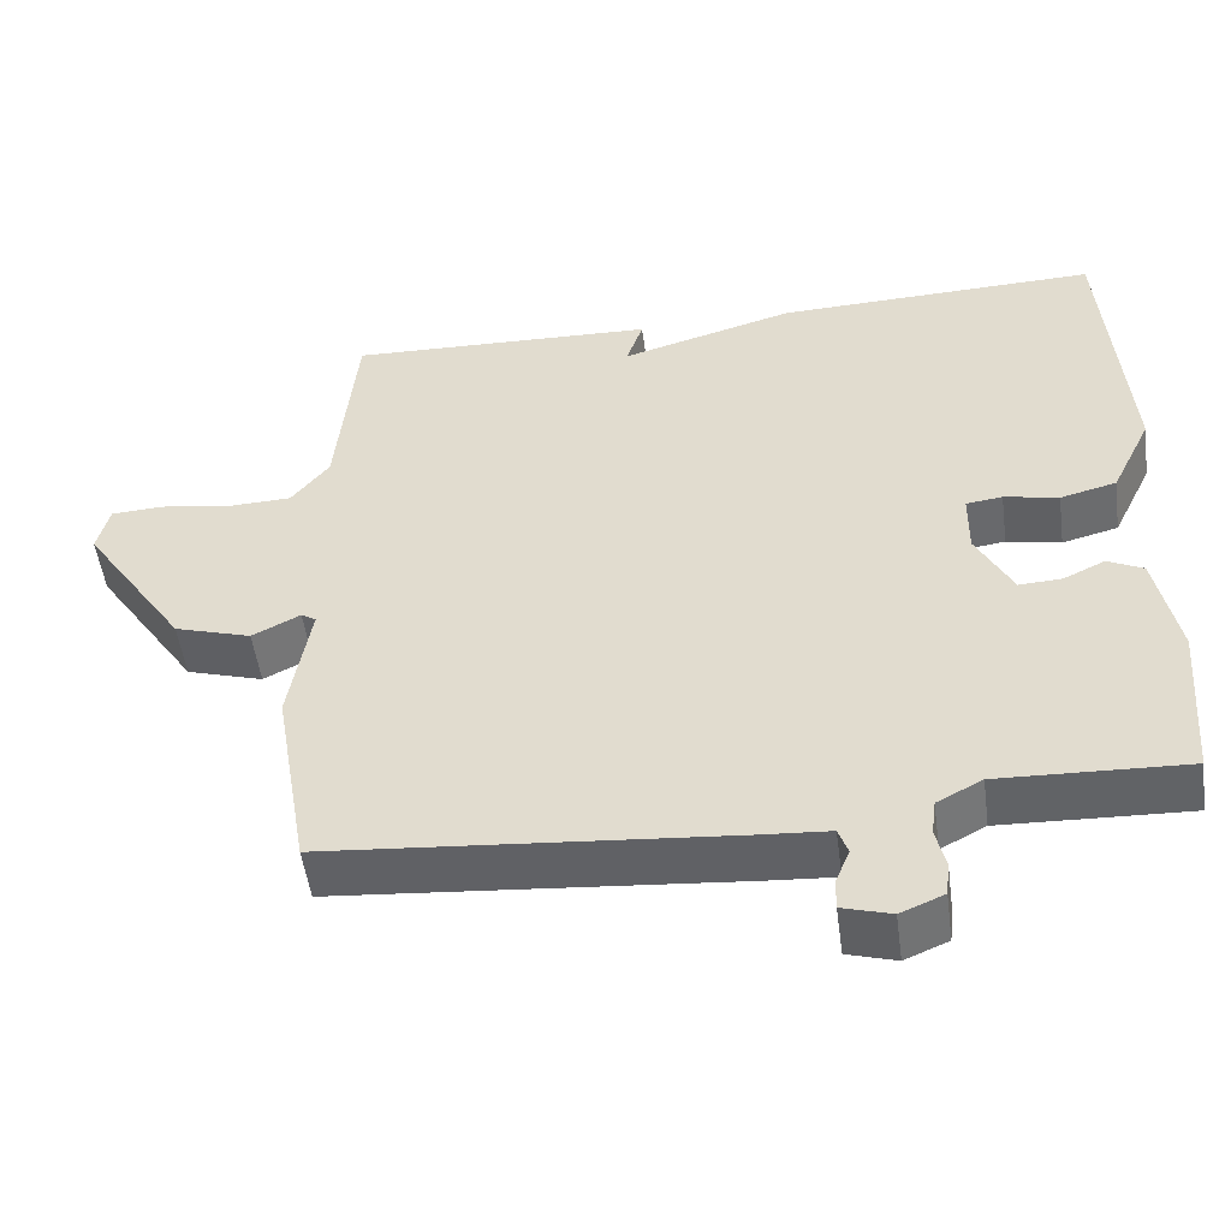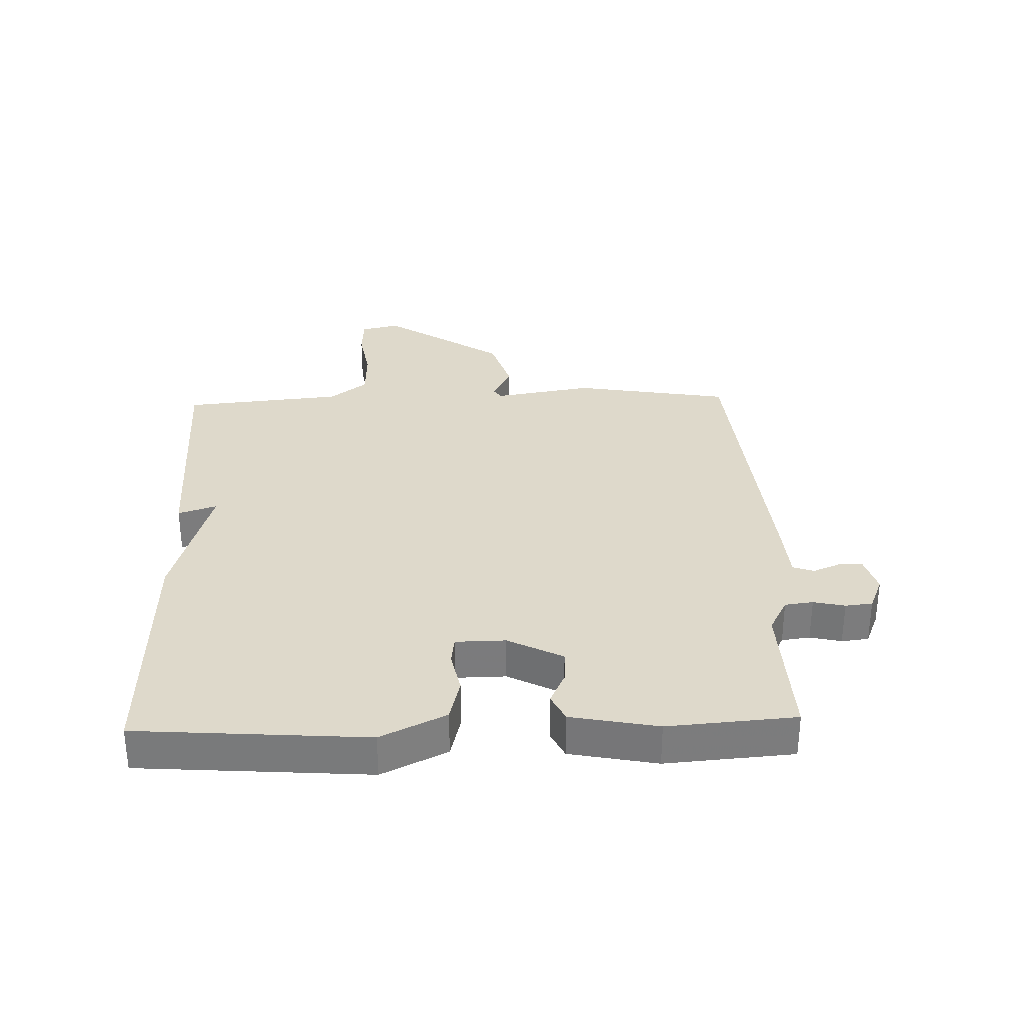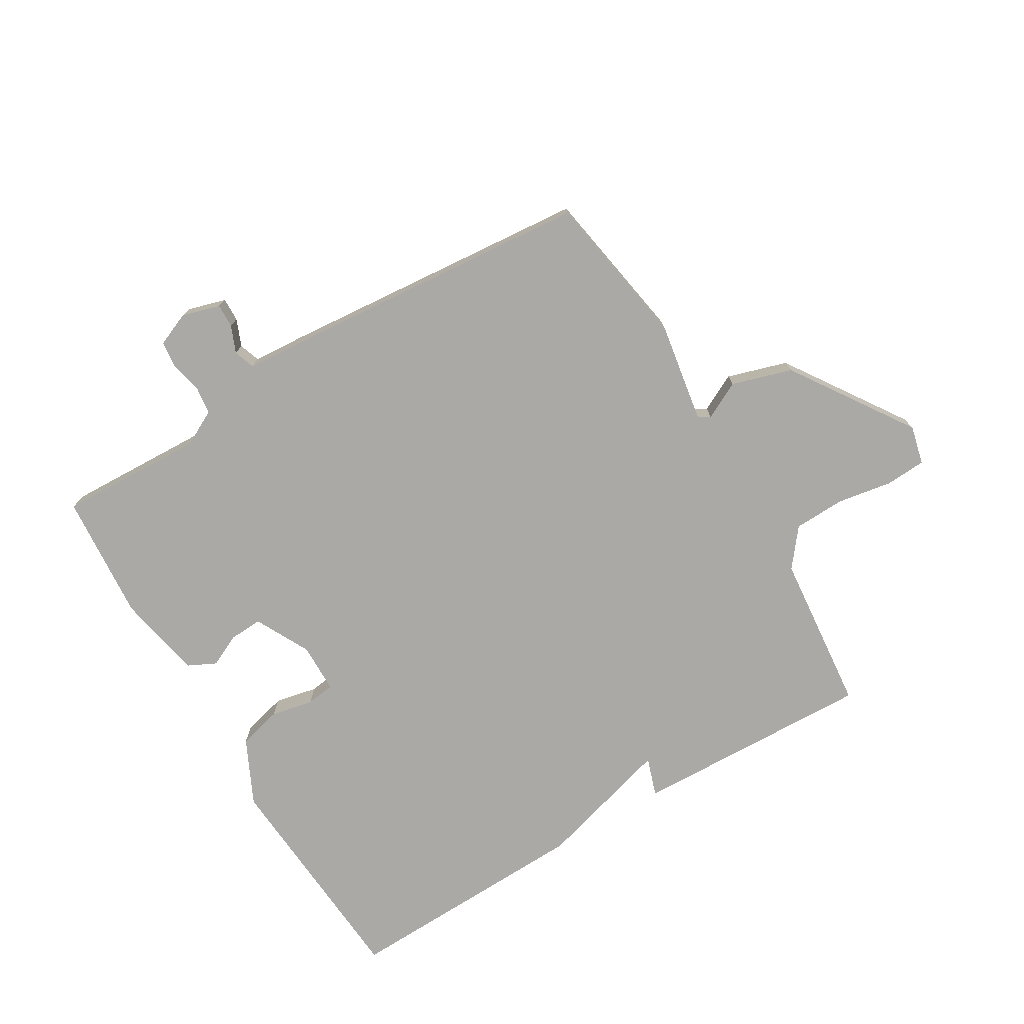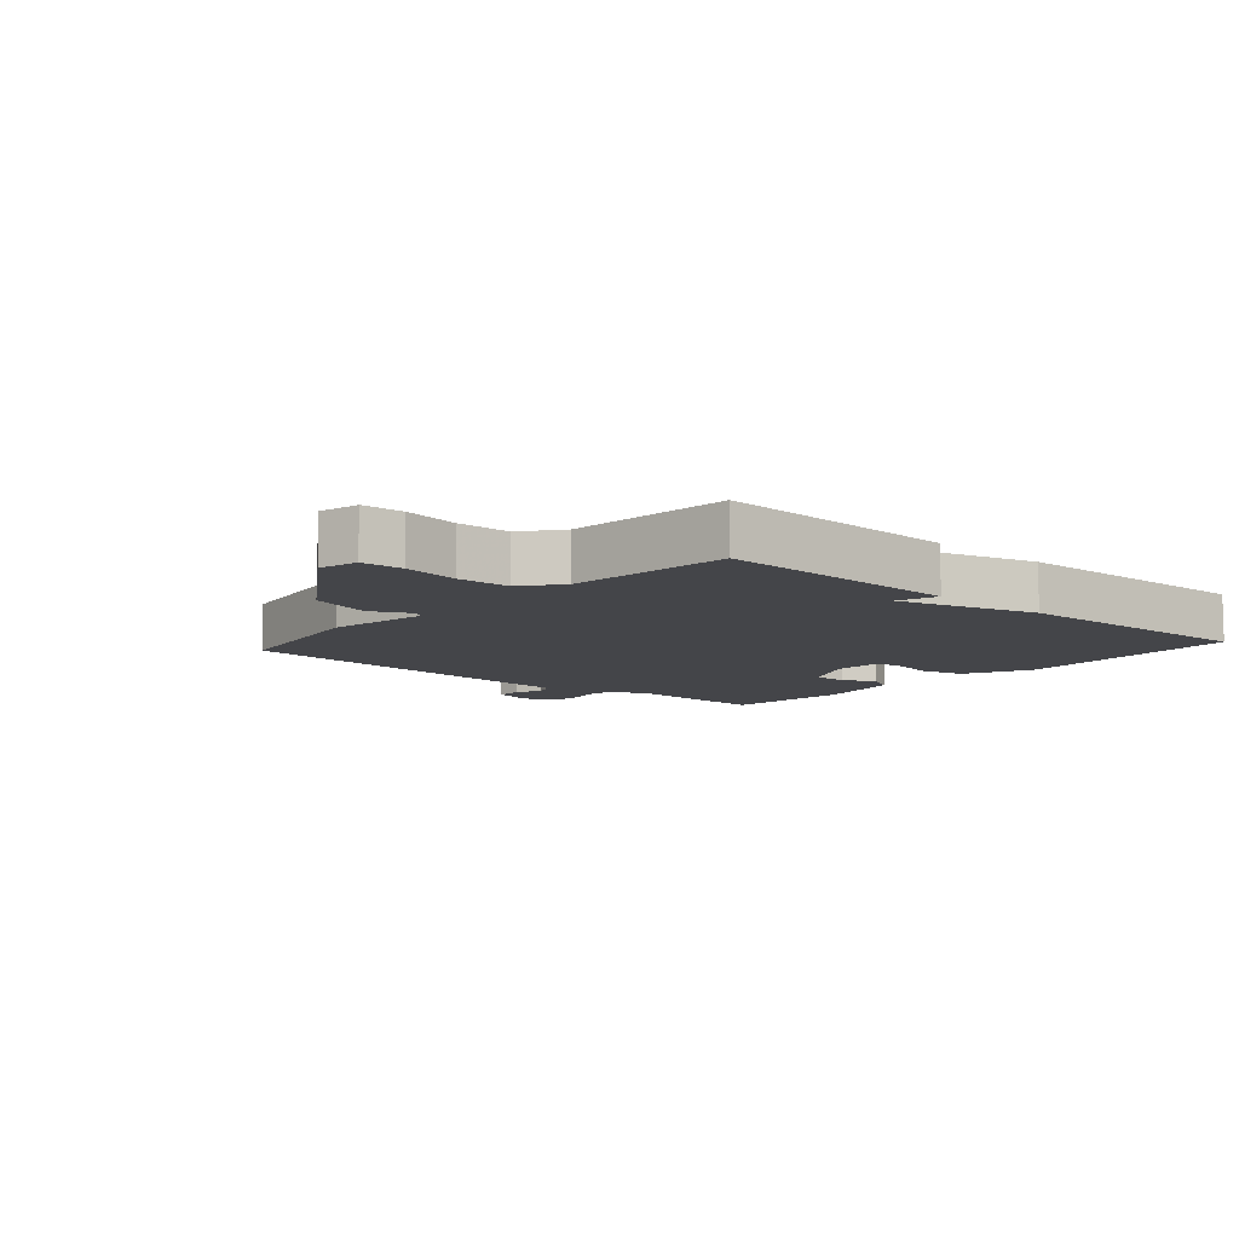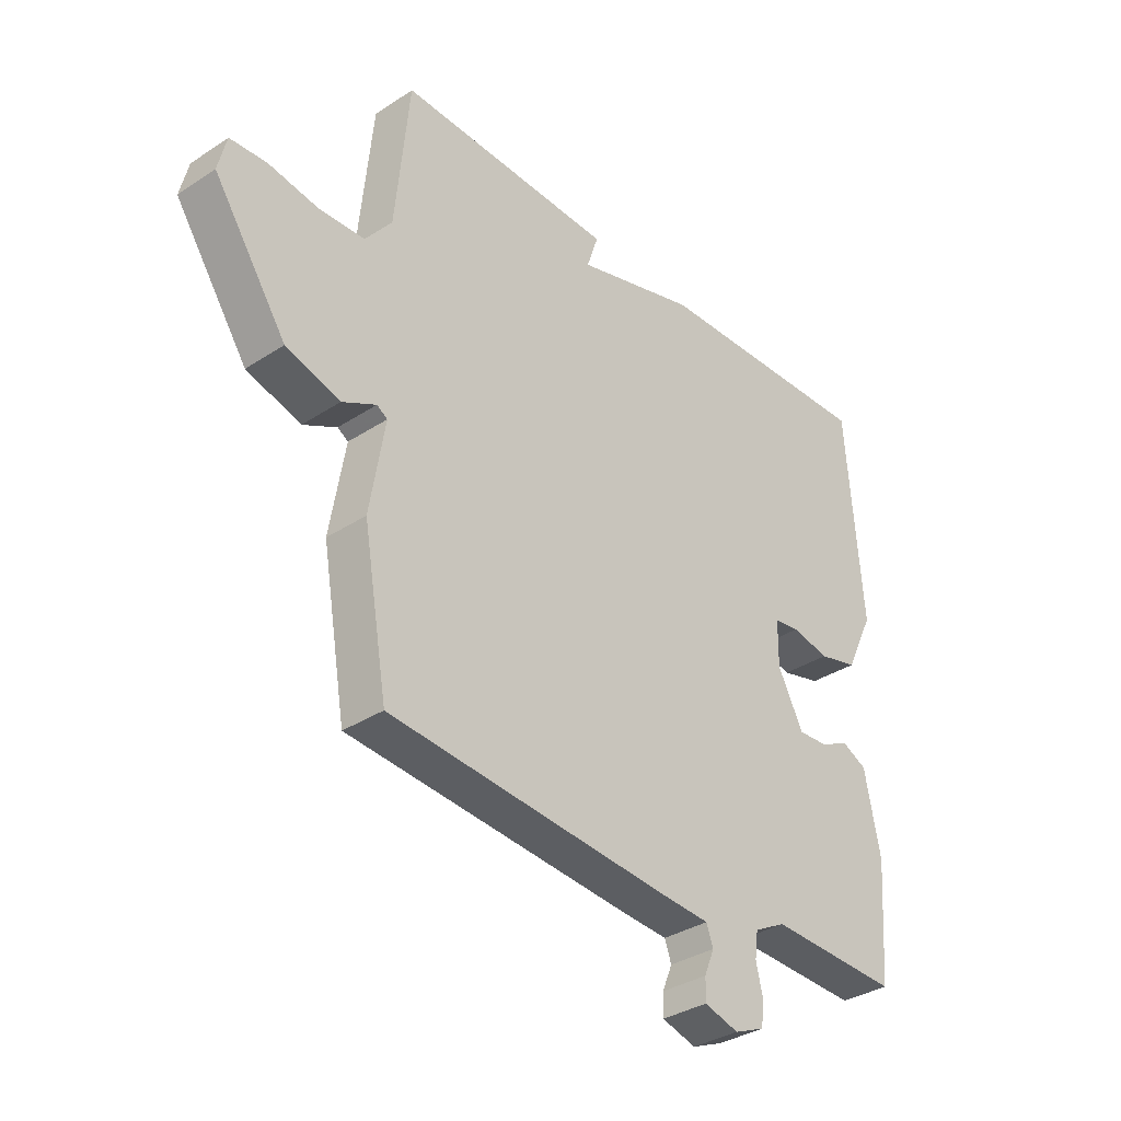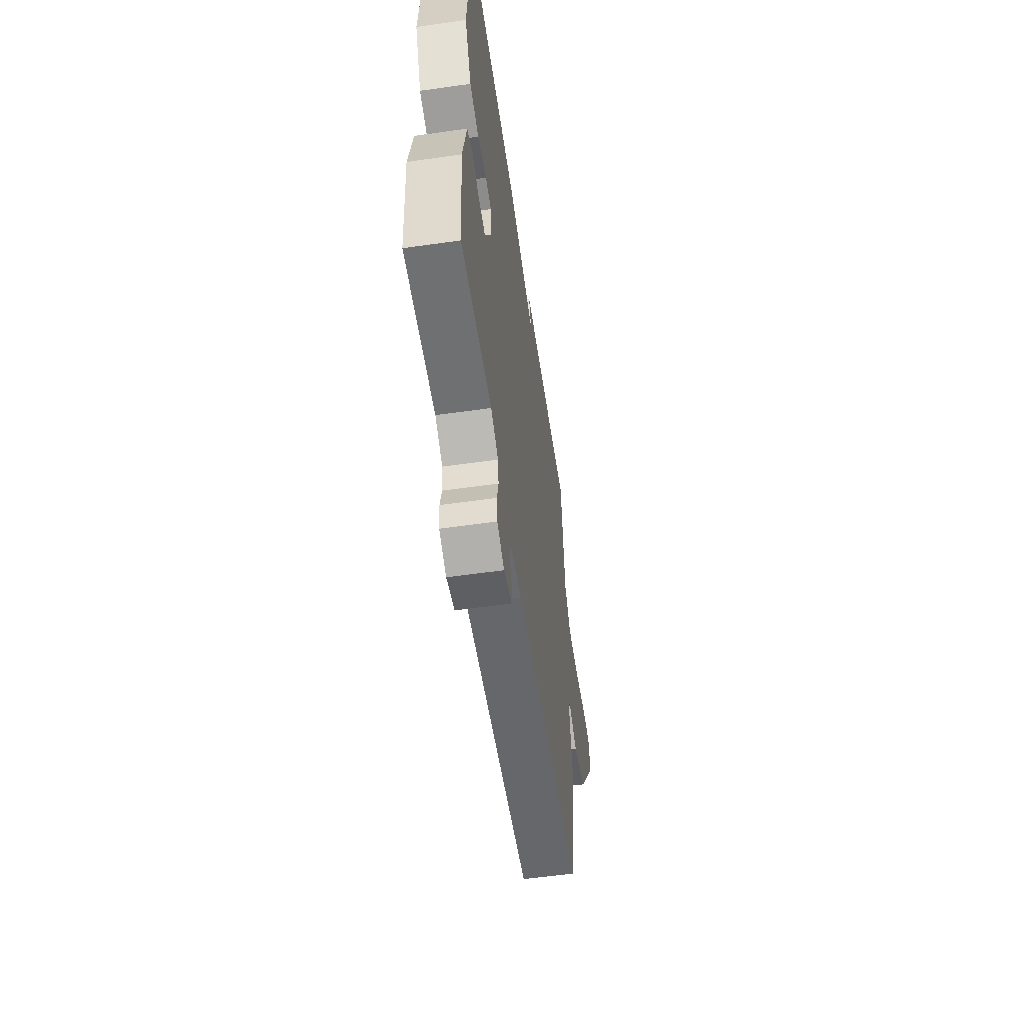
<metadata>
{"format":"obj","ext":"obj","renderer":"f3d","projection":"perspective","resolution":1024,"background":"white","views":[{"elev":-51.3,"azim":7.6,"up":"+Z"},{"elev":31.7,"azim":88.1,"up":"+Y"},{"elev":-75.5,"azim":-149.3,"up":"+Y"},{"elev":-9.1,"azim":-41.5,"up":"+Y"},{"elev":-34.4,"azim":-48.6,"up":"+Z"},{"elev":-56.9,"azim":98.4,"up":"+Z"}]}
</metadata>
<code>
v -0.5 0.07 0.5
v -0.108 0.07 0.487
v -0.129 0.07 0.424
v 0.092 0.07 0.487
v 0.5 0.07 0.5
v 0.528 0.07 0.128
v 0.477 0.07 0.022
v 0.406 0.07 0.004
v 0.337 0.07 0.018
v 0.291 0.07 0.012
v 0.29 0.07 -0.069
v 0.336 0.07 -0.158
v 0.39 0.07 -0.155
v 0.443 0.07 -0.13
v 0.488 0.07 -0.152
v 0.516 0.07 -0.293
v 0.5 0.07 -0.5
v 0.263 0.07 -0.491
v 0.206 0.07 -0.521
v 0.2 0.07 -0.567
v 0.212 0.07 -0.618
v 0.207 0.07 -0.662
v 0.152 0.07 -0.685
v 0.09 0.07 -0.667
v 0.091 0.07 -0.628
v 0.109 0.07 -0.584
v 0.097 0.07 -0.55
v 0.011 0.07 -0.544
v -0.5 0.07 -0.5
v -0.544 0.07 -0.245
v -0.517 0.07 -0.083
v -0.536 0.07 -0.071
v -0.597 0.07 -0.102
v -0.695 0.07 -0.072
v -0.827 0.07 0.124
v -0.812 0.07 0.187
v -0.746 0.07 0.191
v -0.657 0.07 0.176
v -0.573 0.07 0.179
v -0.525 0.07 0.24
v -0.5 0 0.5
v -0.108 0 0.487
v -0.129 0 0.424
v 0.092 0 0.487
v 0.5 0 0.5
v 0.528 0 0.128
v 0.477 0 0.022
v 0.406 0 0.004
v 0.337 0 0.018
v 0.291 0 0.012
v 0.29 0 -0.069
v 0.336 0 -0.158
v 0.39 0 -0.155
v 0.443 0 -0.13
v 0.488 0 -0.152
v 0.516 0 -0.293
v 0.5 0 -0.5
v 0.263 0 -0.491
v 0.206 0 -0.521
v 0.2 0 -0.567
v 0.212 0 -0.618
v 0.207 0 -0.662
v 0.152 0 -0.685
v 0.09 0 -0.667
v 0.091 0 -0.628
v 0.109 0 -0.584
v 0.097 0 -0.55
v 0.011 0 -0.544
v -0.5 0 -0.5
v -0.544 0 -0.245
v -0.517 0 -0.083
v -0.536 0 -0.071
v -0.597 0 -0.102
v -0.695 0 -0.072
v -0.827 0 0.124
v -0.812 0 0.187
v -0.746 0 0.191
v -0.657 0 0.176
v -0.573 0 0.179
v -0.525 0 0.24
f 36 37 38
f 35 36 38
f 34 35 38
f 33 34 38
f 32 33 38
f 31 32 38 39
f 29 30 31
f 28 29 31
f 27 28 31
f 27 31 39 40
f 24 25 26
f 23 24 26
f 22 23 26
f 21 22 26
f 20 21 26
f 19 20 26 27
f 27 40 1
f 19 27 1
f 18 19 1
f 16 17 18
f 15 16 18
f 14 15 18
f 13 14 18
f 7 8 9
f 6 7 9
f 5 6 9
f 4 5 9
f 3 4 9
f 3 9 10
f 1 2 3
f 1 3 10 11
f 12 13 18
f 1 11 12 18
f 78 77 76
f 78 76 75
f 78 75 74
f 78 74 73
f 78 73 72
f 79 78 72 71
f 71 70 69
f 71 69 68
f 71 68 67
f 80 79 71 67
f 66 65 64
f 66 64 63
f 66 63 62
f 66 62 61
f 66 61 60
f 67 66 60 59
f 41 80 67
f 41 67 59
f 41 59 58
f 58 57 56
f 58 56 55
f 58 55 54
f 58 54 53
f 49 48 47
f 49 47 46
f 49 46 45
f 49 45 44
f 49 44 43
f 50 49 43
f 43 42 41
f 51 50 43 41
f 58 53 52
f 58 52 51 41
f 1 41 42 2
f 2 42 43 3
f 3 43 44 4
f 4 44 45 5
f 5 45 46 6
f 6 46 47 7
f 7 47 48 8
f 8 48 49 9
f 9 49 50 10
f 10 50 51 11
f 11 51 52 12
f 12 52 53 13
f 13 53 54 14
f 14 54 55 15
f 15 55 56 16
f 16 56 57 17
f 17 57 58 18
f 18 58 59 19
f 19 59 60 20
f 20 60 61 21
f 21 61 62 22
f 22 62 63 23
f 23 63 64 24
f 24 64 65 25
f 25 65 66 26
f 26 66 67 27
f 27 67 68 28
f 28 68 69 29
f 29 69 70 30
f 30 70 71 31
f 31 71 72 32
f 32 72 73 33
f 33 73 74 34
f 34 74 75 35
f 35 75 76 36
f 36 76 77 37
f 37 77 78 38
f 38 78 79 39
f 39 79 80 40
f 40 80 41 1

</code>
